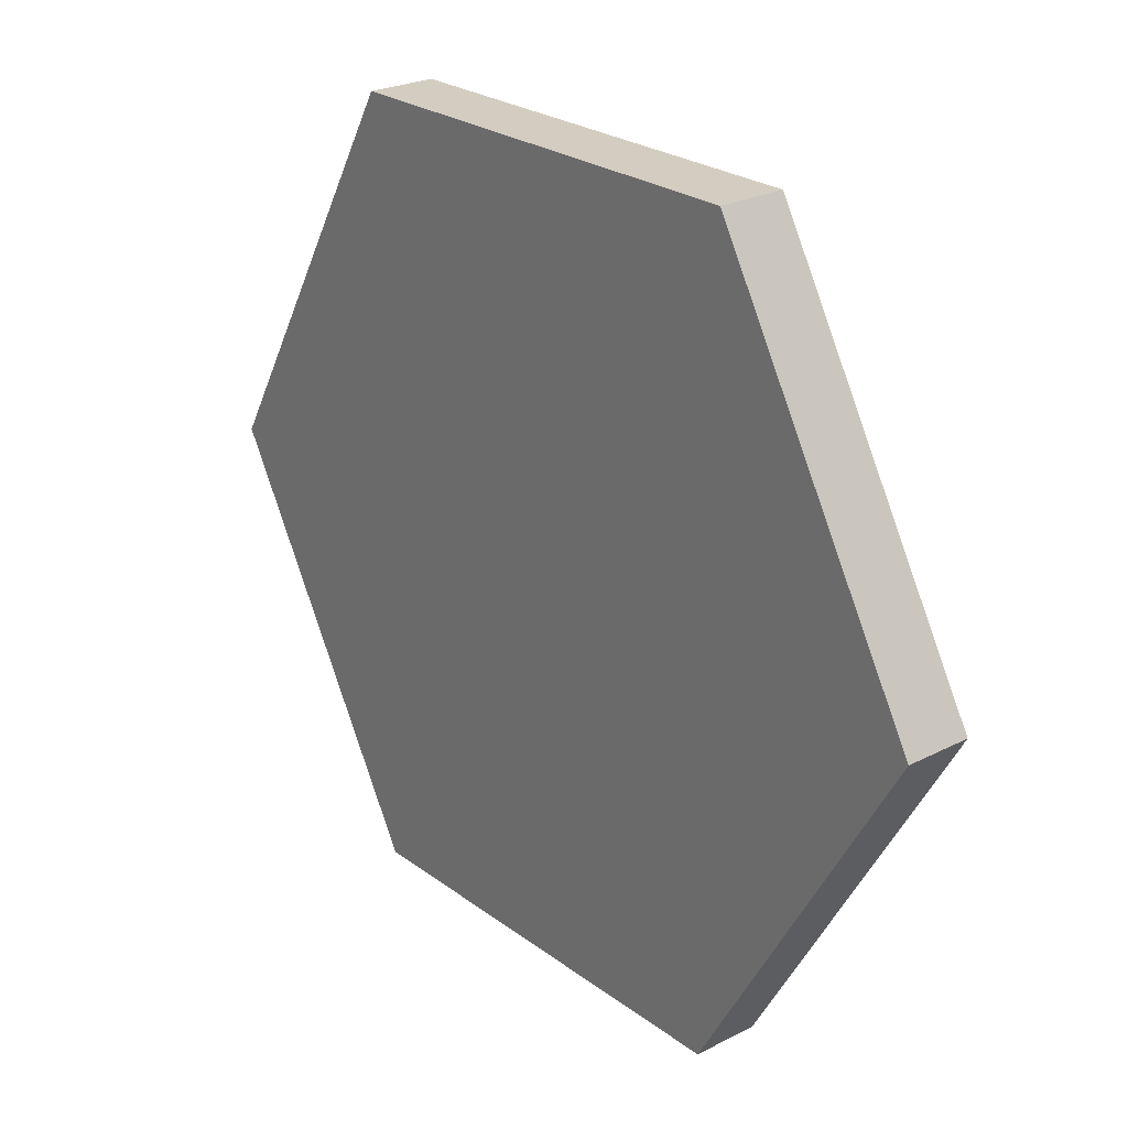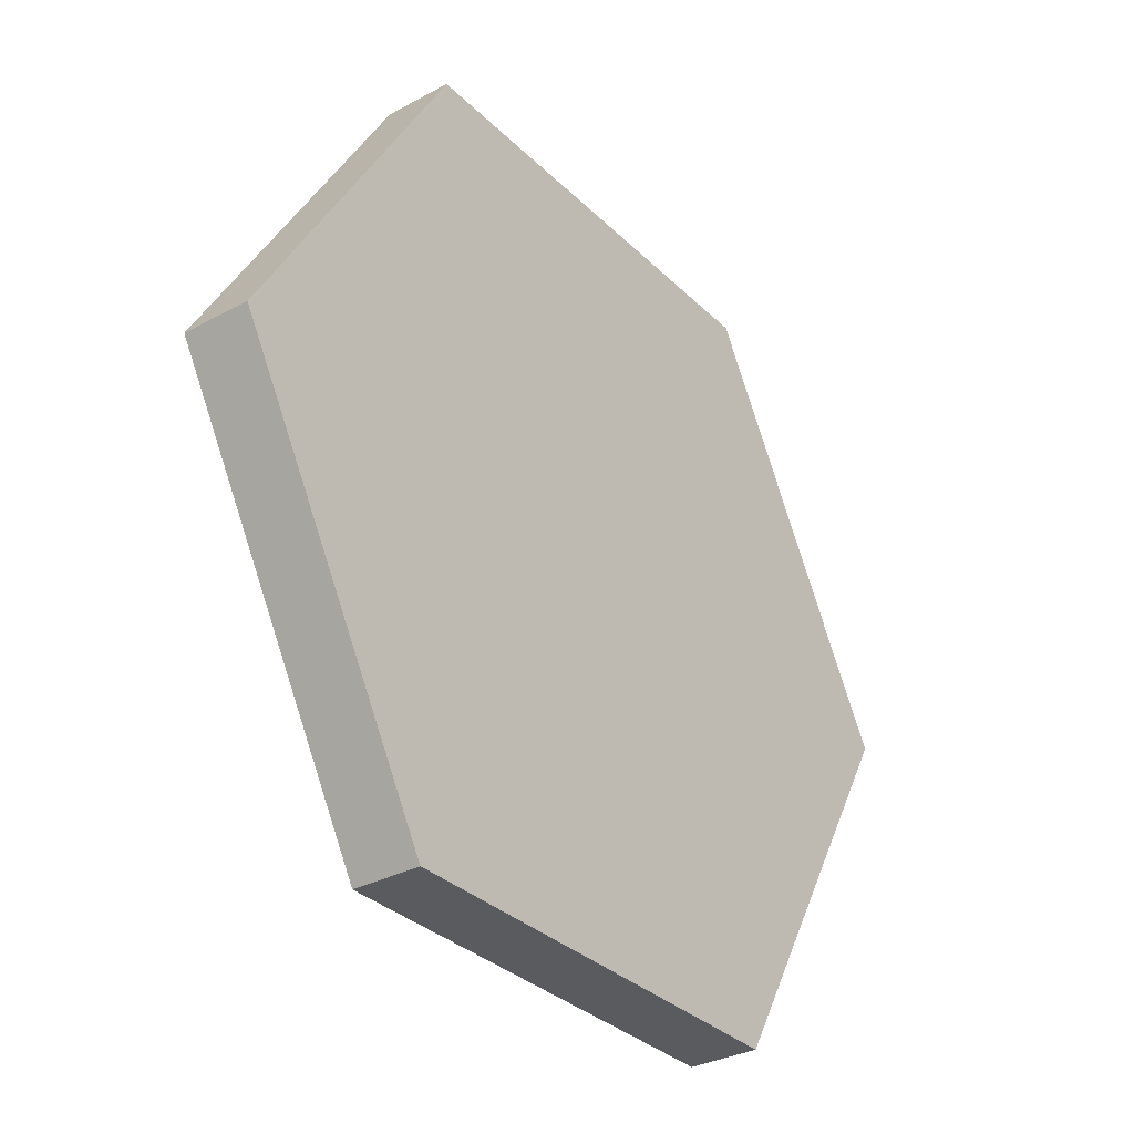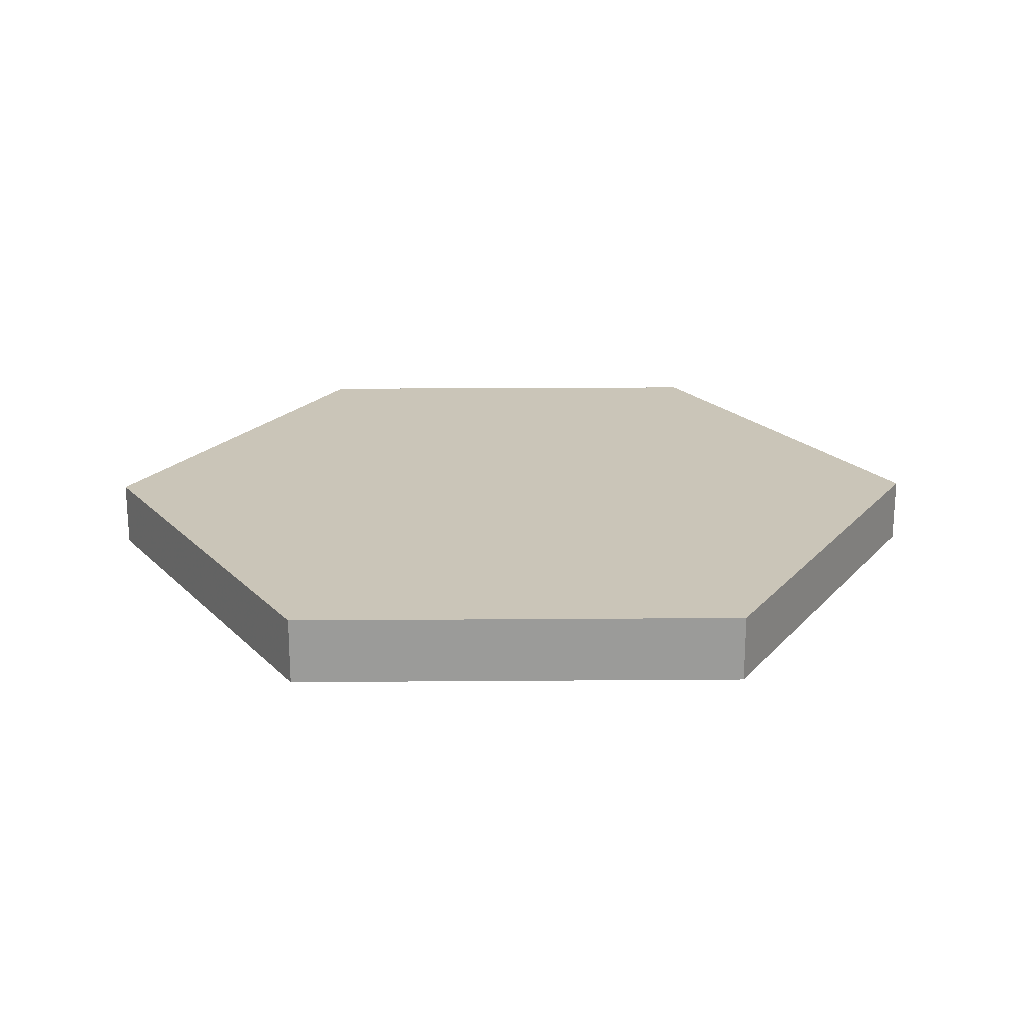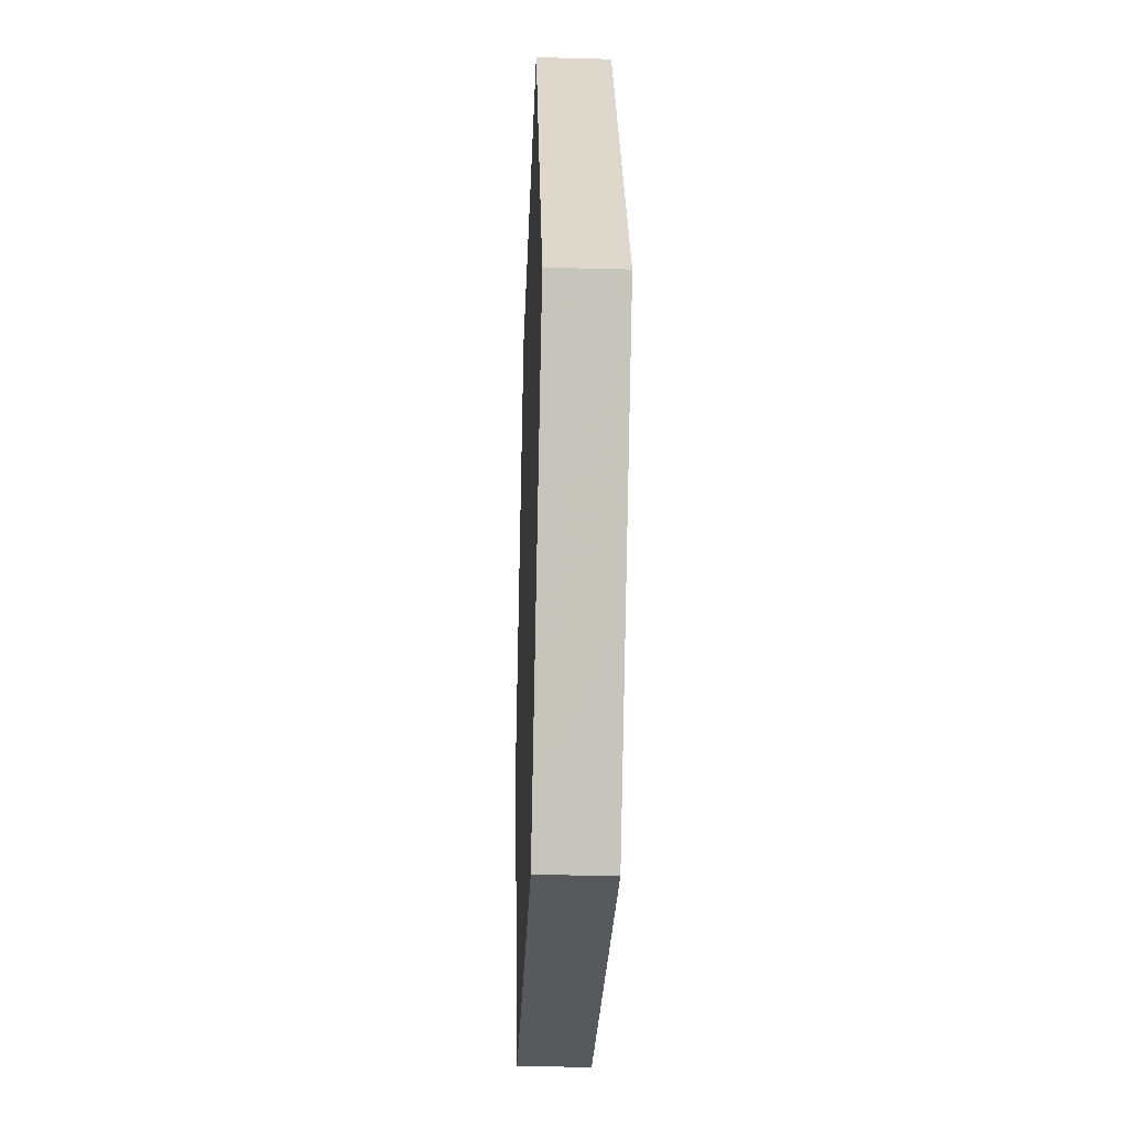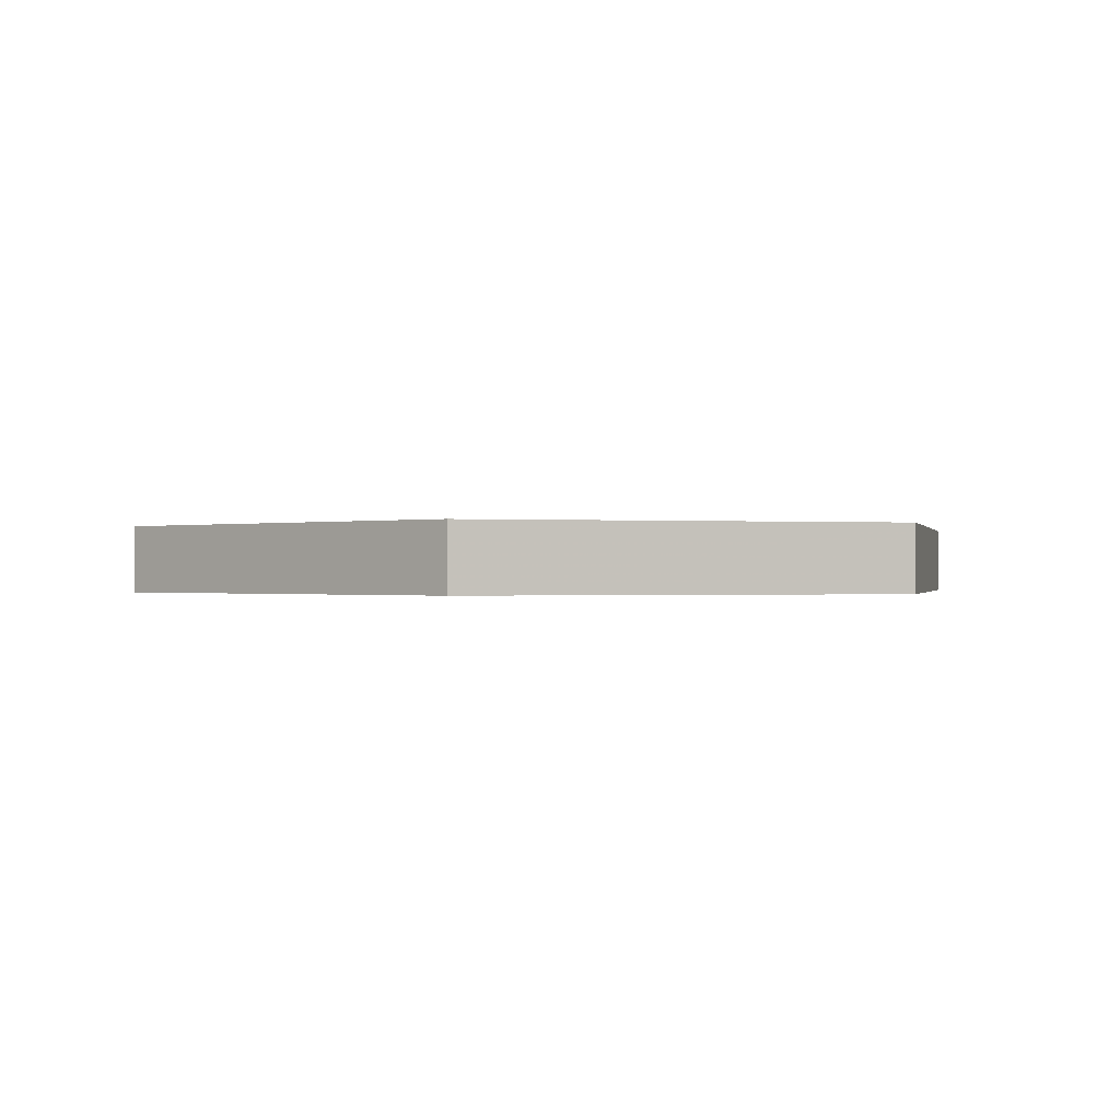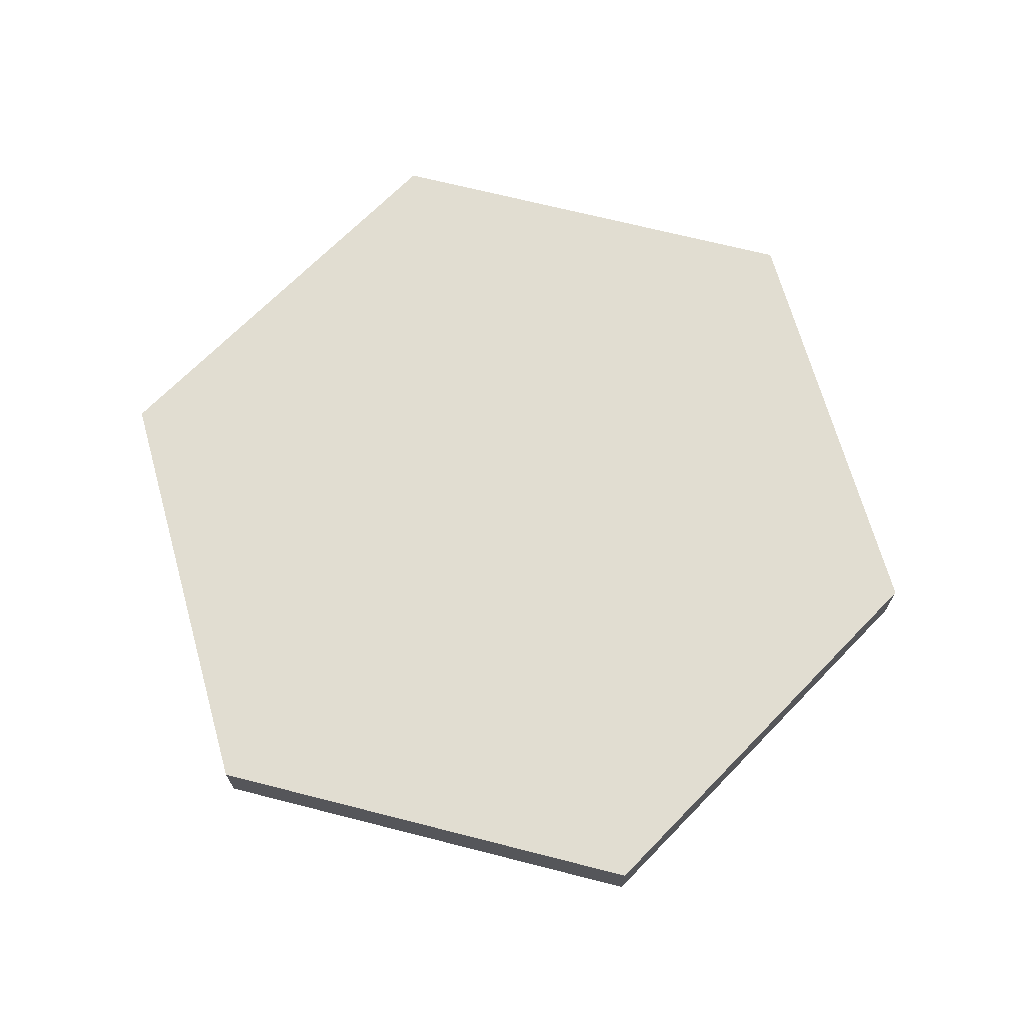
<metadata>
{"format":"obj","ext":"obj","renderer":"f3d","projection":"perspective","resolution":1024,"background":"white","views":[{"elev":24.8,"azim":50.1,"up":"+Z"},{"elev":-32.4,"azim":-53.0,"up":"+Z"},{"elev":20.5,"azim":119.2,"up":"+Y"},{"elev":-29.1,"azim":-92.2,"up":"+Z"},{"elev":-0.3,"azim":-77.4,"up":"+Y"},{"elev":68.9,"azim":134.3,"up":"+Y"}]}
</metadata>
<code>
v  0.8429 -0.125 6e-08
v  0.4215 -0.125 -0.73
v  -0.4215 -0.125 -0.73
v  -0.8429 -0.125 1e-08
v  -0.4215 -0.125 0.73
v  0.4215 -0.125 0.73
v  0.8429 0 6e-08
v  0.4215 0 -0.73
v  -0.4215 0 -0.73
v  -0.8429 0 1e-08
v  -0.4215 0 0.73
v  0.4215 0 0.73
o HexC_15in_COL
g HexC_15in_COL
f 8 7 1
f 1 2 8
f 9 8 2
f 2 3 9
f 10 9 3
f 3 4 10
f 11 10 4
f 4 5 11
f 12 11 5
f 5 6 12
f 7 12 6
f 6 1 7
f 2 1 6
f 3 2 6
f 4 3 6
f 4 6 5
f 10 11 12
f 12 7 8
f 12 8 9
f 10 12 9

</code>
